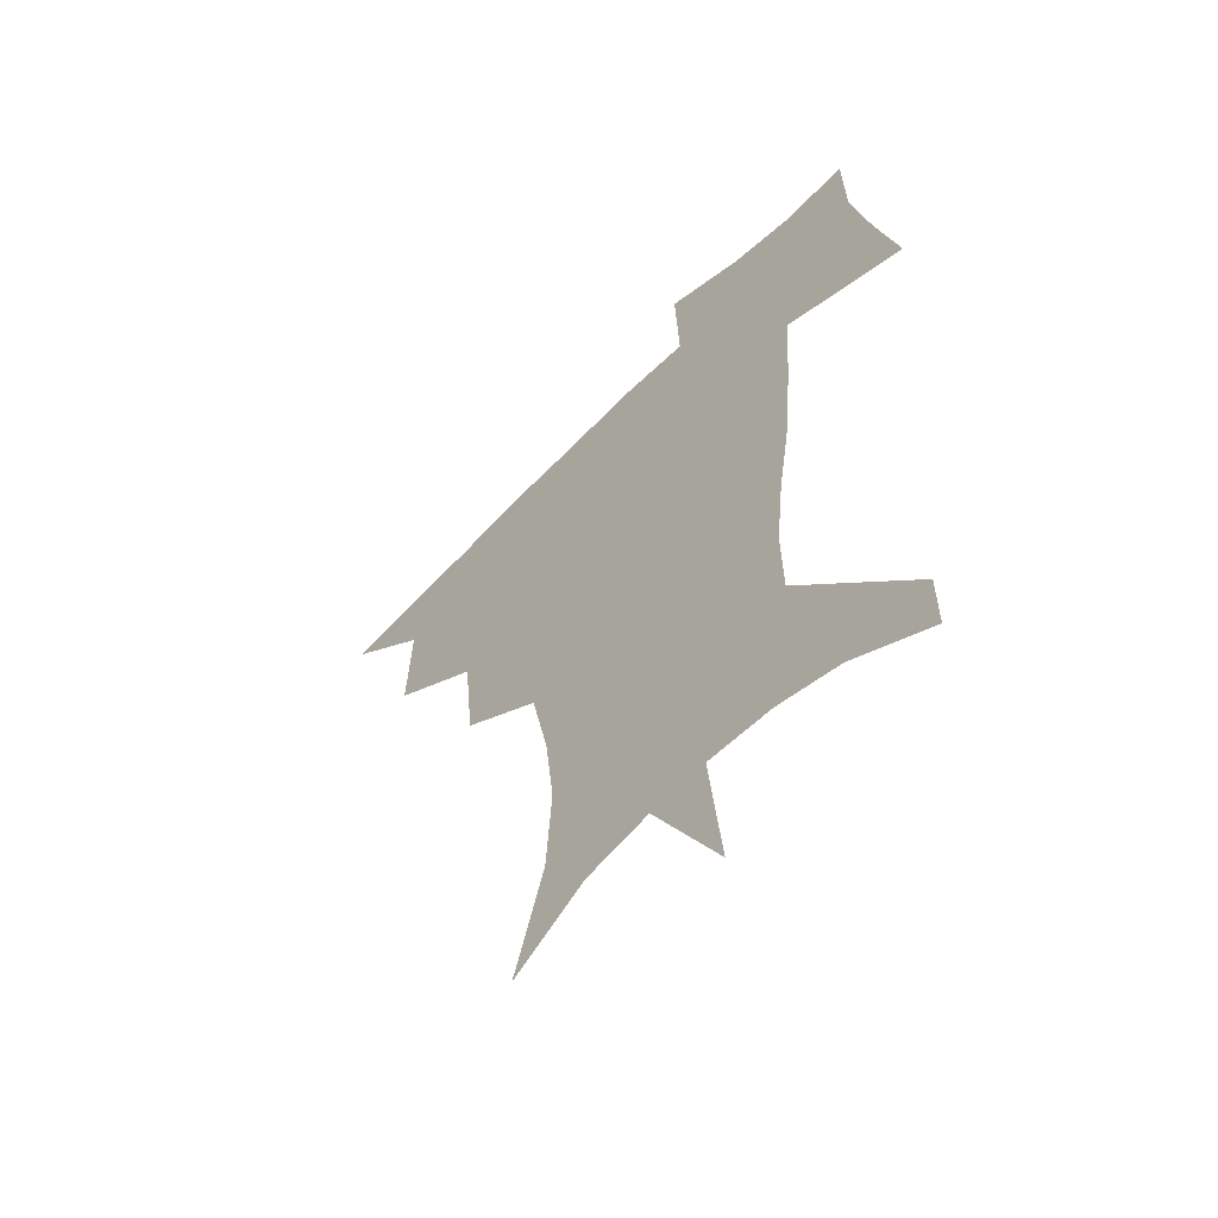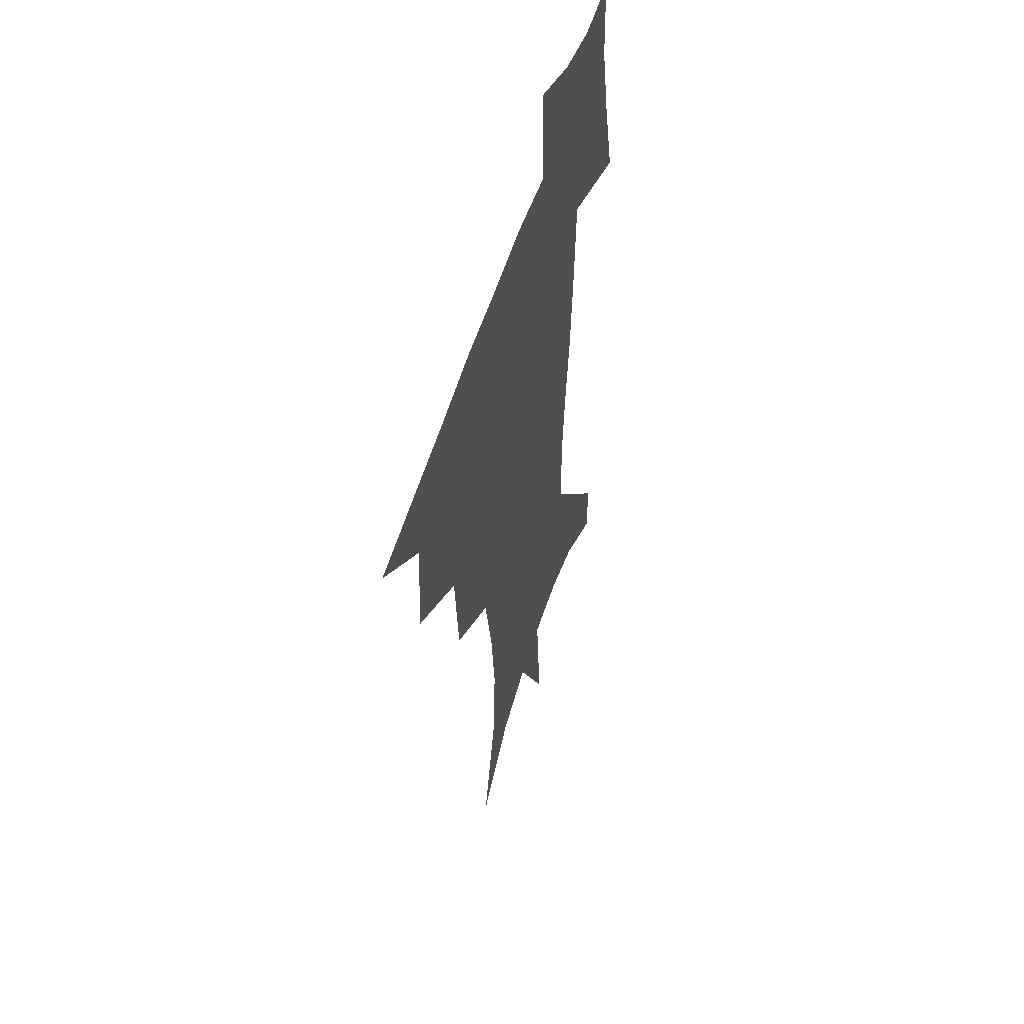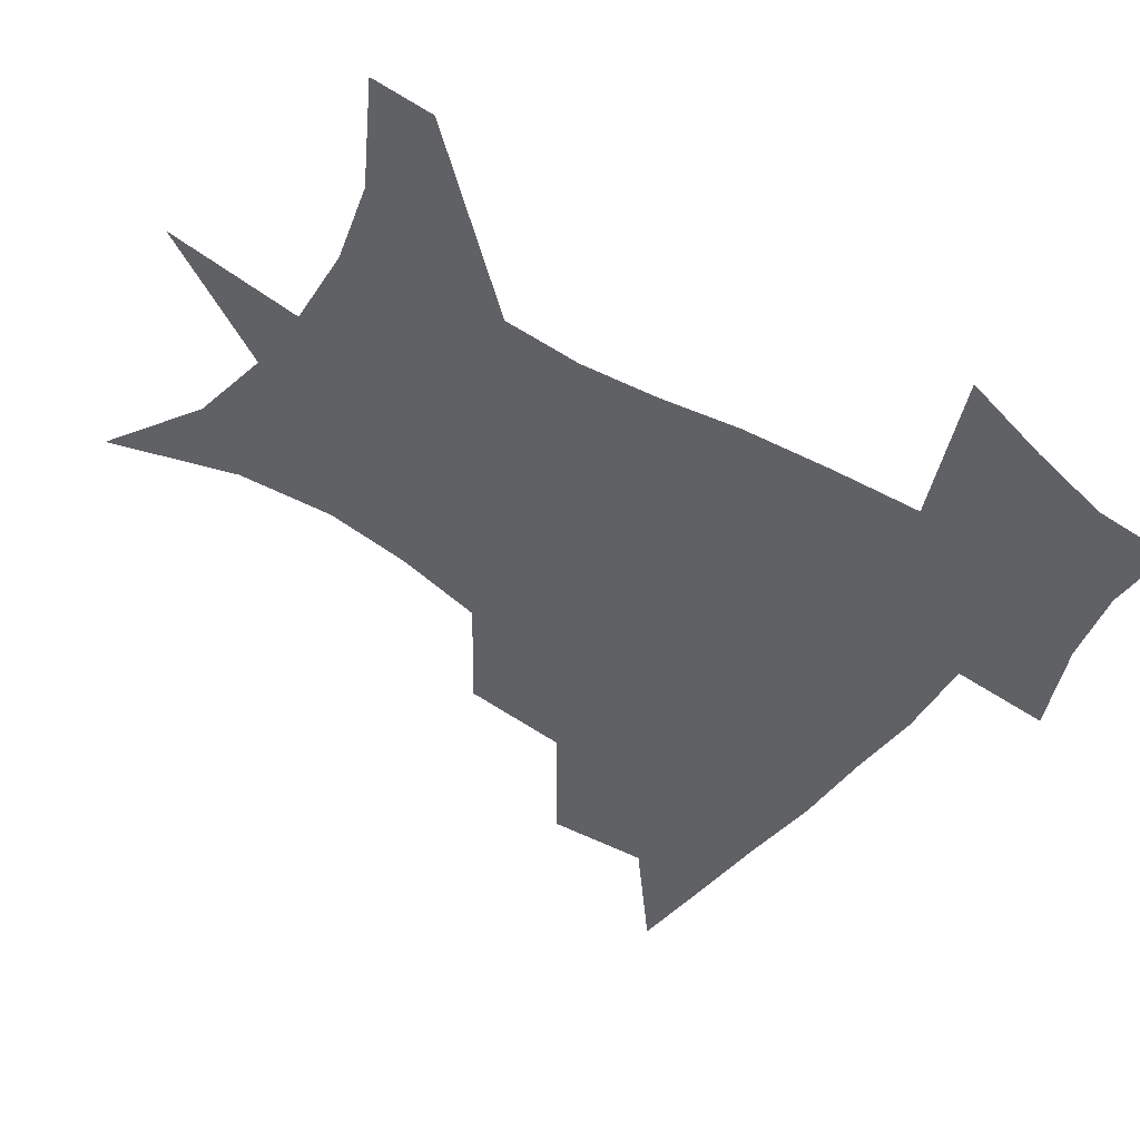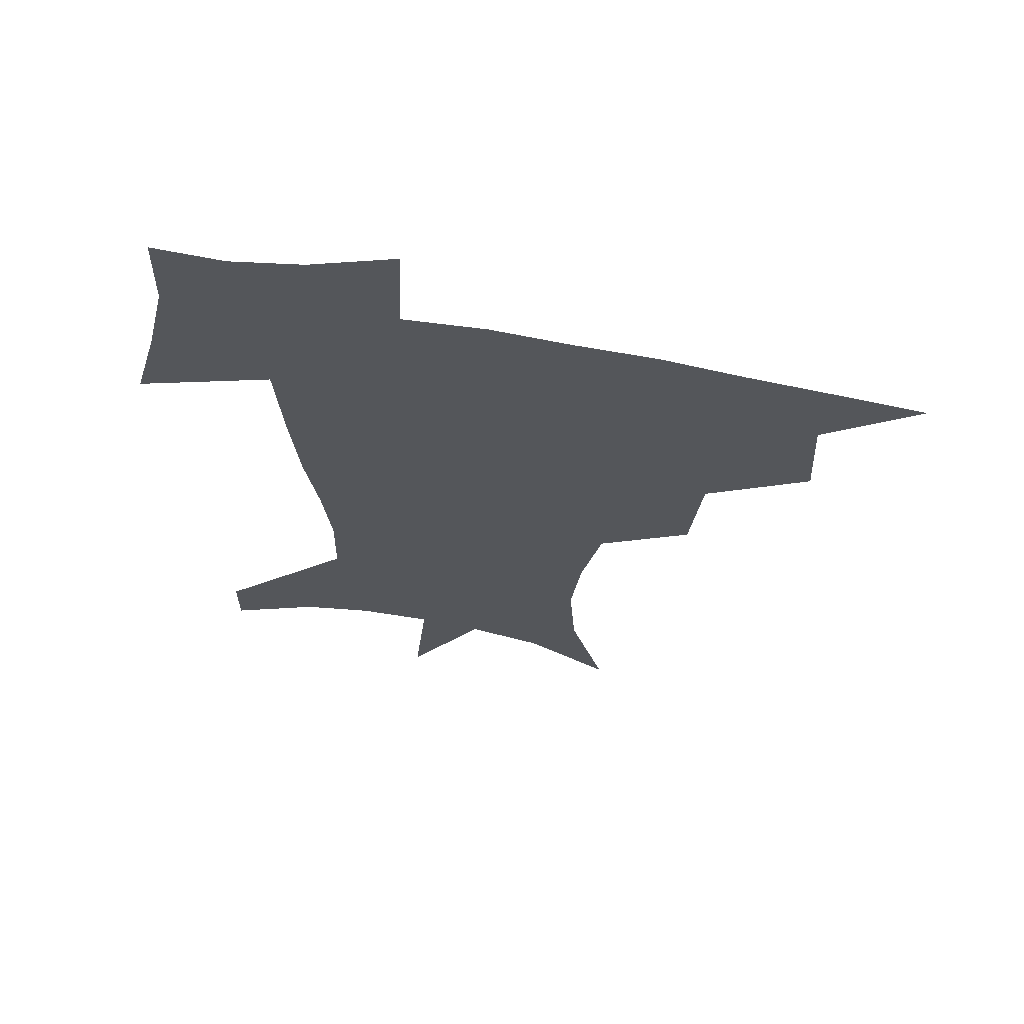
<metadata>
{"format":"obj","ext":"obj","renderer":"f3d","projection":"perspective","resolution":1024,"background":"white","views":[{"elev":-58.9,"azim":46.6,"up":"+Y"},{"elev":51.2,"azim":-73.5,"up":"+Y"},{"elev":-47.4,"azim":55.1,"up":"+Z"},{"elev":65.6,"azim":-169.7,"up":"+Y"}]}
</metadata>
<code>
v 452.9 446.2 0
v 484.1 381.5 0
v 485.9 418 0
v 483.2 448.6 0
v 524.1 318.1 0
v 520.1 356.8 0
v 518.3 391.1 0
v 516.8 421.5 0
v 514 450.8 0
v 552.4 156 0
v 565.1 198.8 0
v 567.4 232.7 0
v 563.7 263.7 0
v 556.6 296.1 0
v 551.7 333.8 0
v 549.2 366.3 0
v 547.7 396.1 0
v 545.7 424.2 0
v 542.9 453.8 0
v 582.6 175.1 0
v 587.8 212 0
v 586.9 245.1 0
v 583.8 277.1 0
v 579.5 307.8 0
v 577.1 340.4 0
v 575.6 370 0
v 575.4 399.4 0
v 573.8 426.1 0
v 572.6 454 0
v 609.1 180.3 0
v 608.3 216 0
v 606.4 245.6 0
v 604 282.3 0
v 602.2 310.7 0
v 601.4 343.6 0
v 601.4 372.4 0
v 601.7 400.6 0
v 602.1 426.7 0
v 600.4 455.5 0
v 637 131.8 0
v 632 181.5 0
v 628.4 218.9 0
v 625.9 250.2 0
v 624.7 282.4 0
v 624.6 314 0
v 625.5 342.6 0
v 626.3 374 0
v 627.5 400.3 0
v 628.7 426.7 0
v 630.3 452.9 0
v 628.6 492.5 0
v 658.4 180 0
v 649.8 216.3 0
v 645.2 247.6 0
v 645.7 275.9 0
v 647.6 305.4 0
v 650.1 335.3 0
v 651.3 368.8 0
v 653 398.8 0
v 654.1 425.4 0
v 656.5 450.9 0
v 660.5 479.1 0
v 684.6 173.1 0
v 674.8 206.2 0
v 667.5 234.9 0
v 666.9 264 0
v 670.1 292.7 0
v 675 322.4 0
v 678.3 357.3 0
v 680.8 392.6 0
v 678.9 422.6 0
v 680.9 448.2 0
v 687.3 473.2 0
v 718 153.8 0
v 717.9 176.5 0
v 732 371.7 0
v 722.3 407.9 0
v 714.6 441.8 0
v 713.7 474.2 0
f 3 4 1
f 6 7 2
f 2 7 3
f 7 8 3
f 3 8 4
f 8 9 4
f 14 15 5
f 5 15 6
f 15 16 6
f 6 16 7
f 16 17 7
f 7 17 8
f 17 18 8
f 8 18 9
f 18 19 9
f 10 20 11
f 20 21 11
f 11 21 12
f 21 22 12
f 12 22 13
f 22 23 13
f 13 23 14
f 23 24 14
f 14 24 15
f 24 25 15
f 15 25 16
f 25 26 16
f 16 26 17
f 26 27 17
f 17 27 18
f 27 28 18
f 18 28 19
f 28 29 19
f 20 30 21
f 30 31 21
f 21 31 22
f 31 32 22
f 22 32 23
f 32 33 23
f 23 33 24
f 33 34 24
f 24 34 25
f 34 35 25
f 25 35 26
f 35 36 26
f 26 36 27
f 36 37 27
f 27 37 28
f 37 38 28
f 28 38 29
f 38 39 29
f 40 41 30
f 30 41 31
f 41 42 31
f 31 42 32
f 42 43 32
f 32 43 33
f 43 44 33
f 33 44 34
f 44 45 34
f 34 45 35
f 45 46 35
f 35 46 36
f 46 47 36
f 36 47 37
f 47 48 37
f 37 48 38
f 48 49 38
f 38 49 39
f 49 50 39
f 41 52 42
f 52 53 42
f 42 53 43
f 53 54 43
f 43 54 44
f 54 55 44
f 44 55 45
f 55 56 45
f 45 56 46
f 56 57 46
f 46 57 47
f 57 58 47
f 47 58 48
f 58 59 48
f 48 59 49
f 59 60 49
f 49 60 50
f 60 61 50
f 50 61 51
f 61 62 51
f 52 63 53
f 63 64 53
f 53 64 54
f 64 65 54
f 54 65 55
f 65 66 55
f 55 66 56
f 66 67 56
f 56 67 57
f 67 68 57
f 57 68 58
f 68 69 58
f 58 69 59
f 69 70 59
f 59 70 60
f 70 71 60
f 60 71 61
f 71 72 61
f 61 72 62
f 72 73 62
f 63 74 64
f 74 75 64
f 64 75 65
f 70 76 71
f 76 77 71
f 71 77 72
f 77 78 72
f 72 78 73
f 78 79 73

</code>
